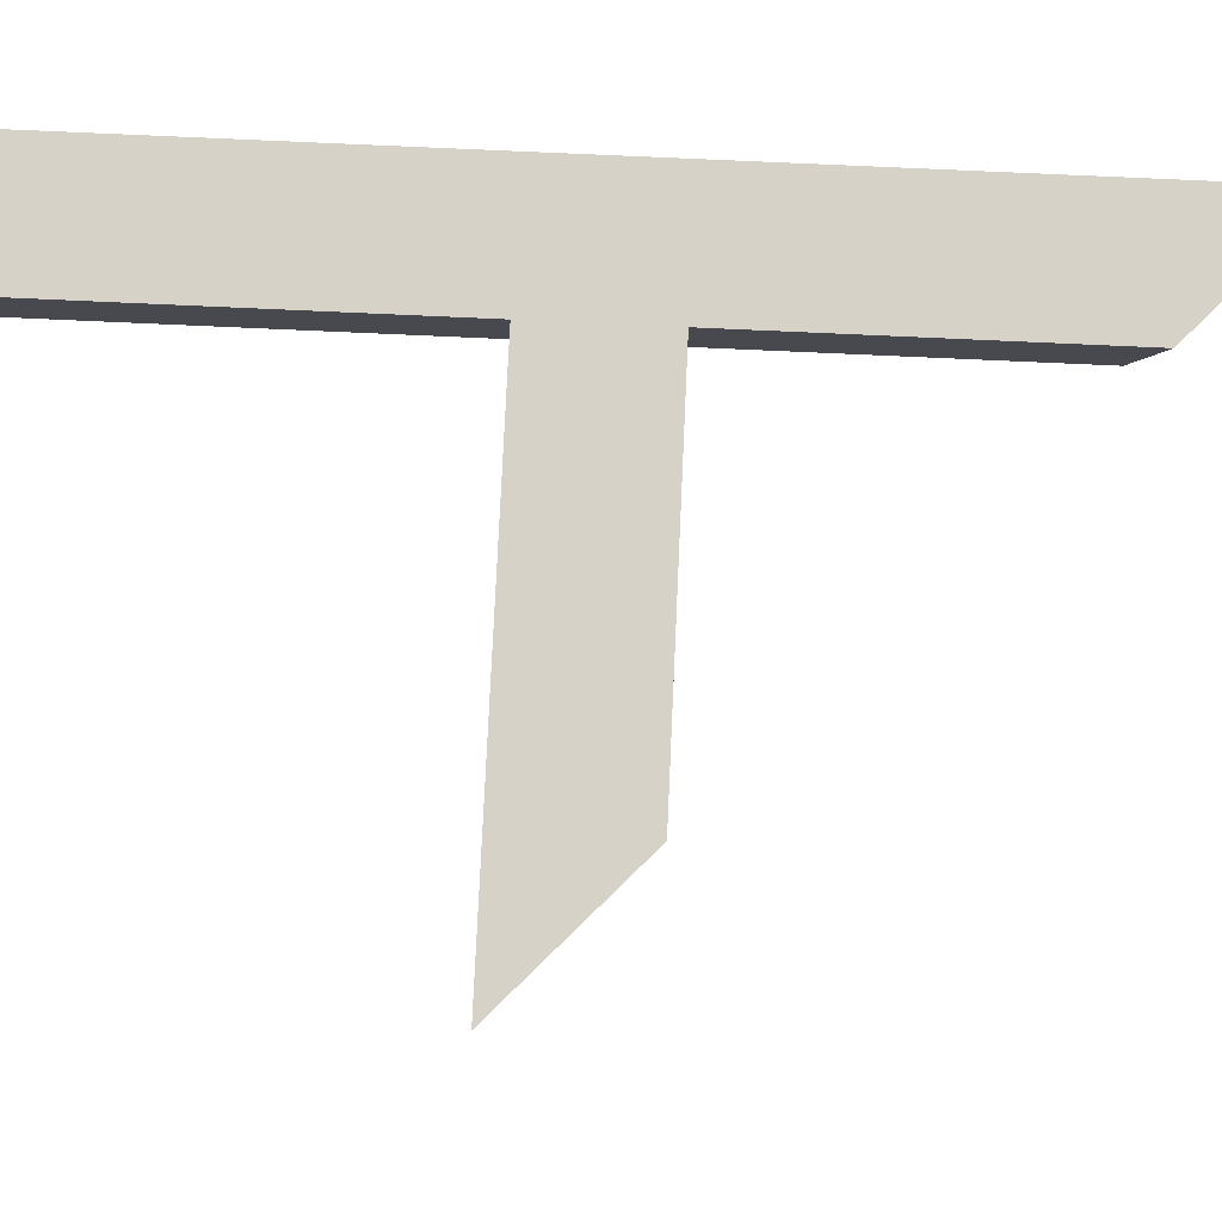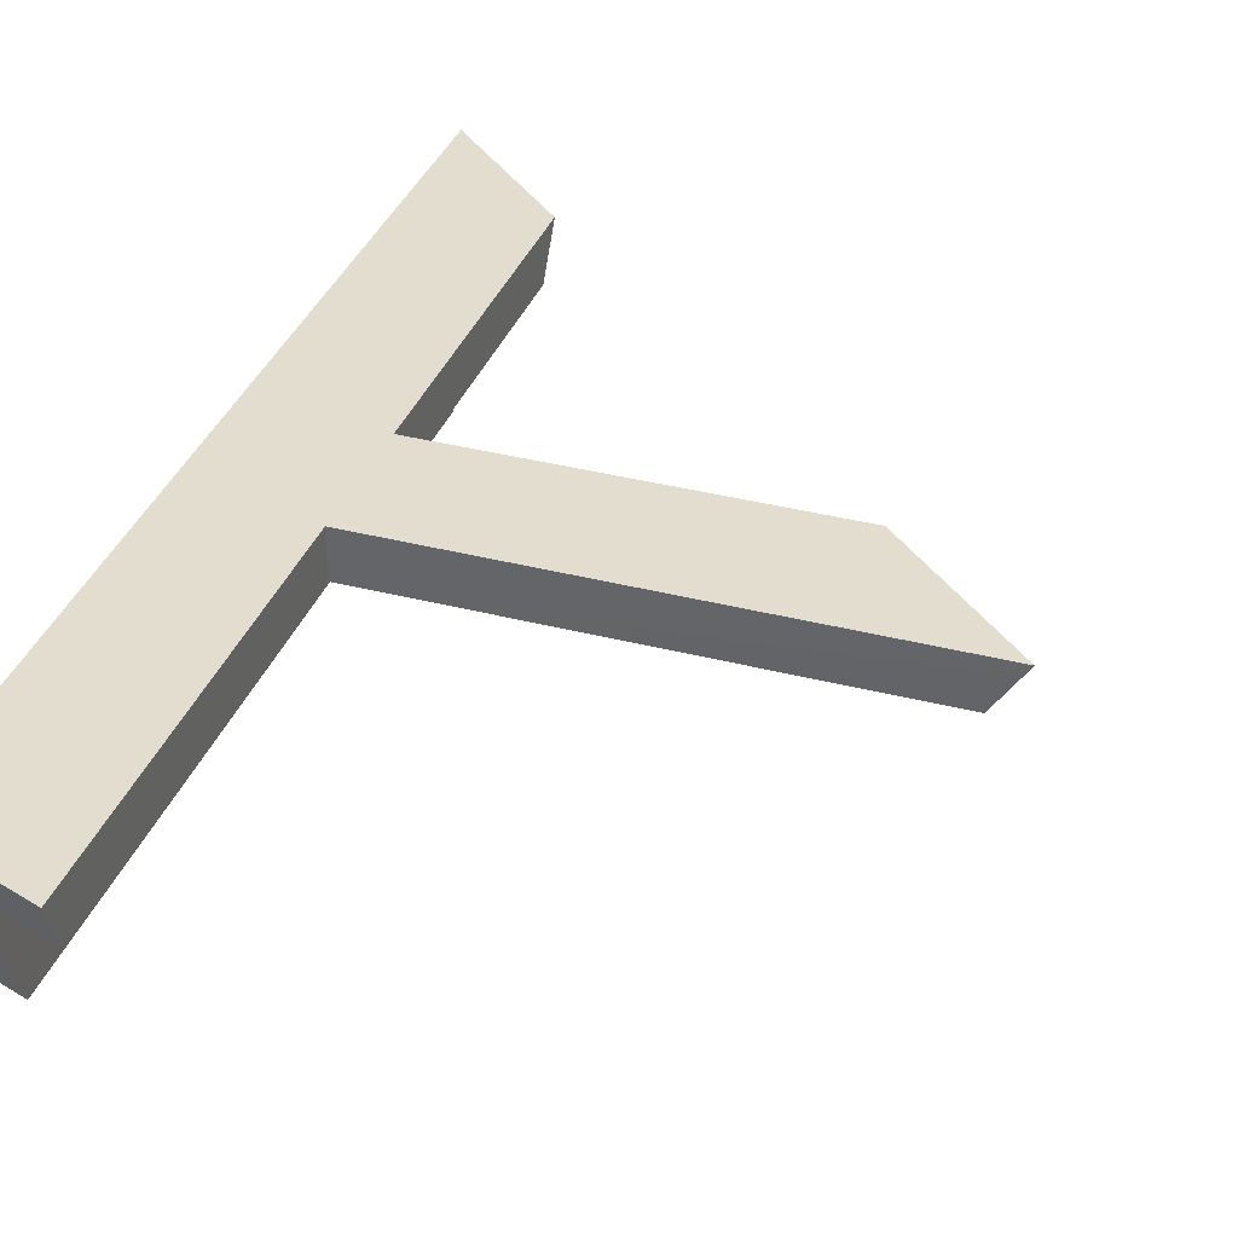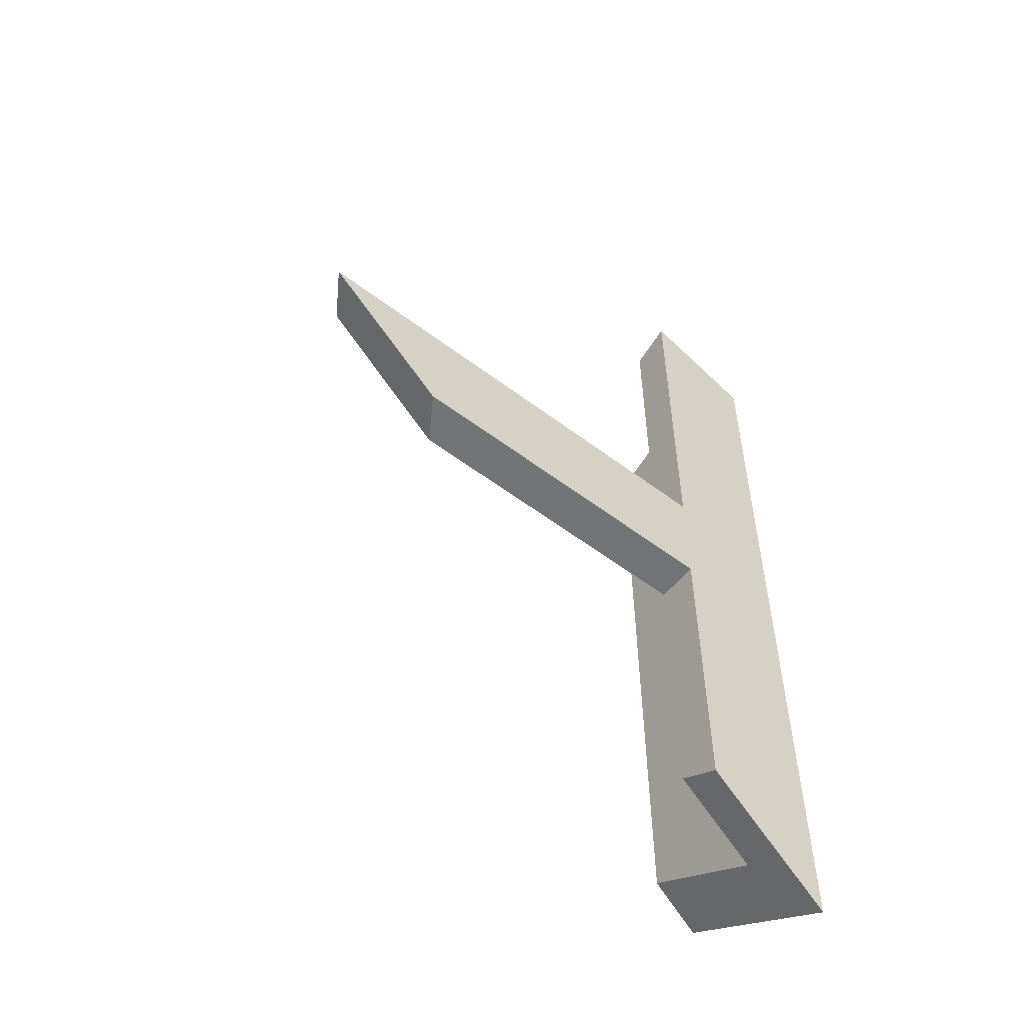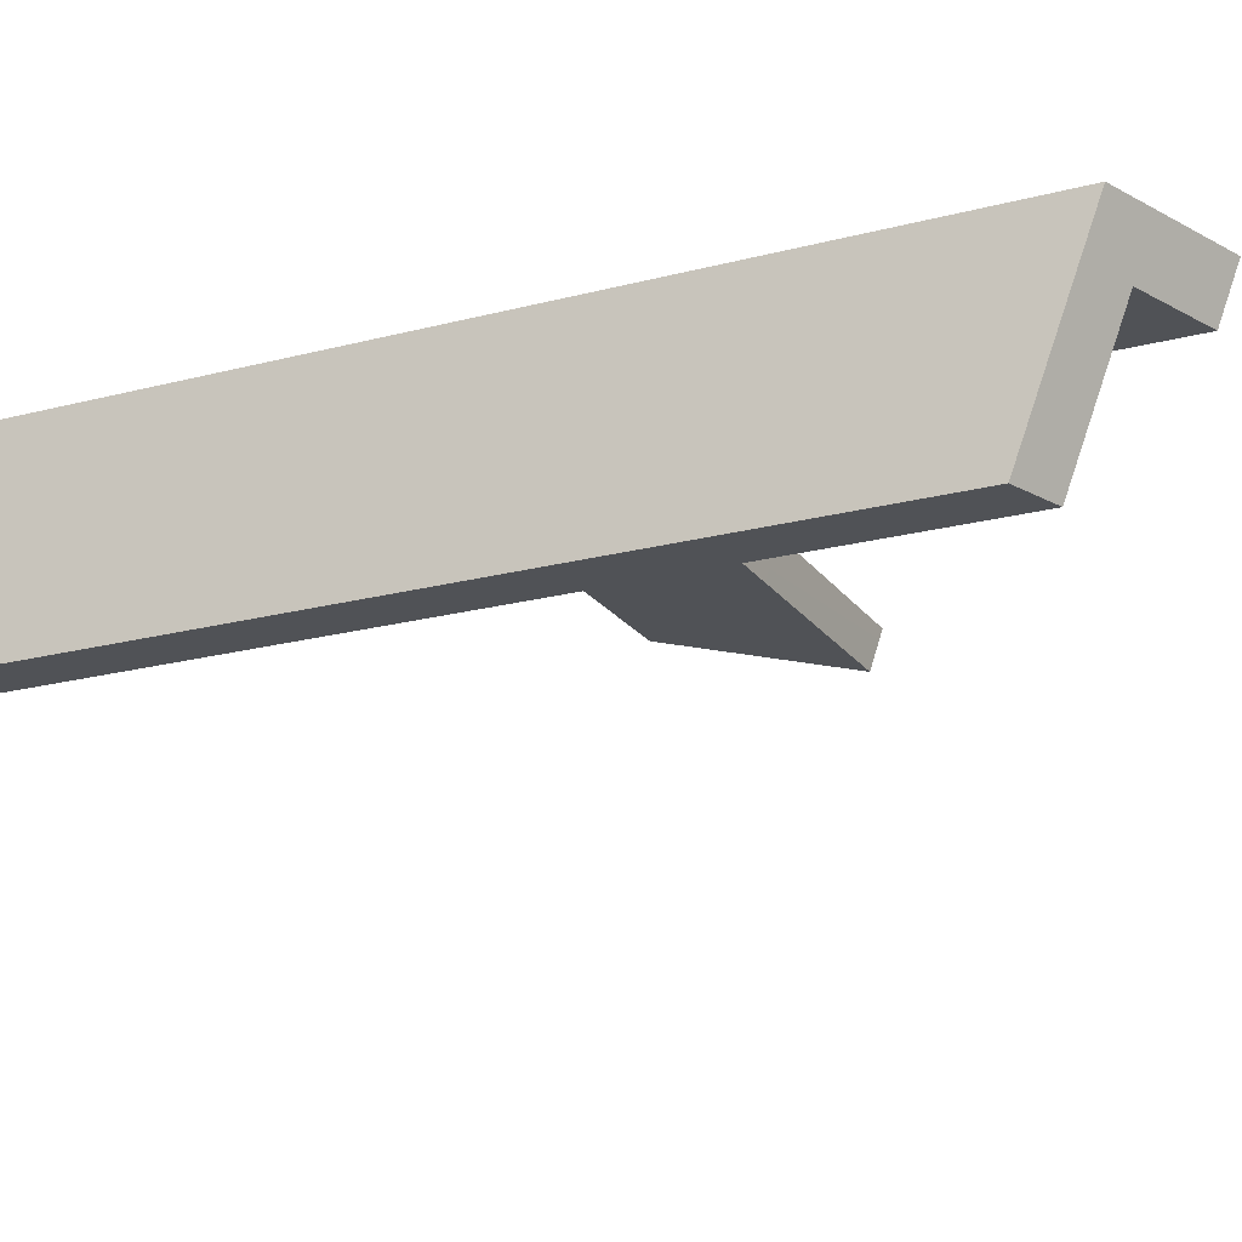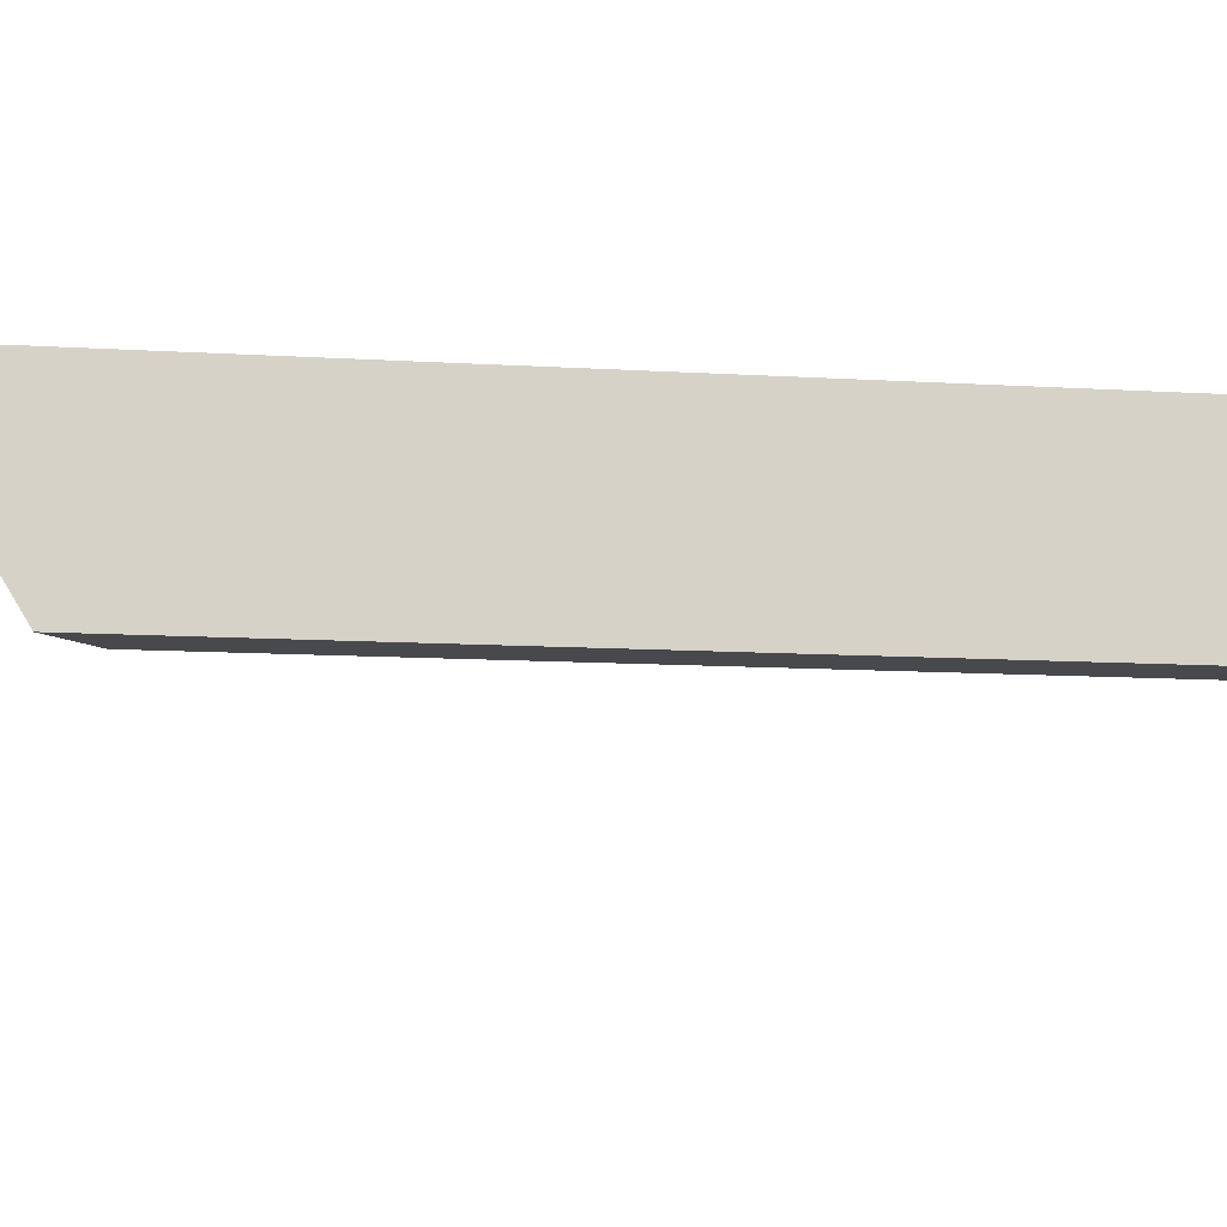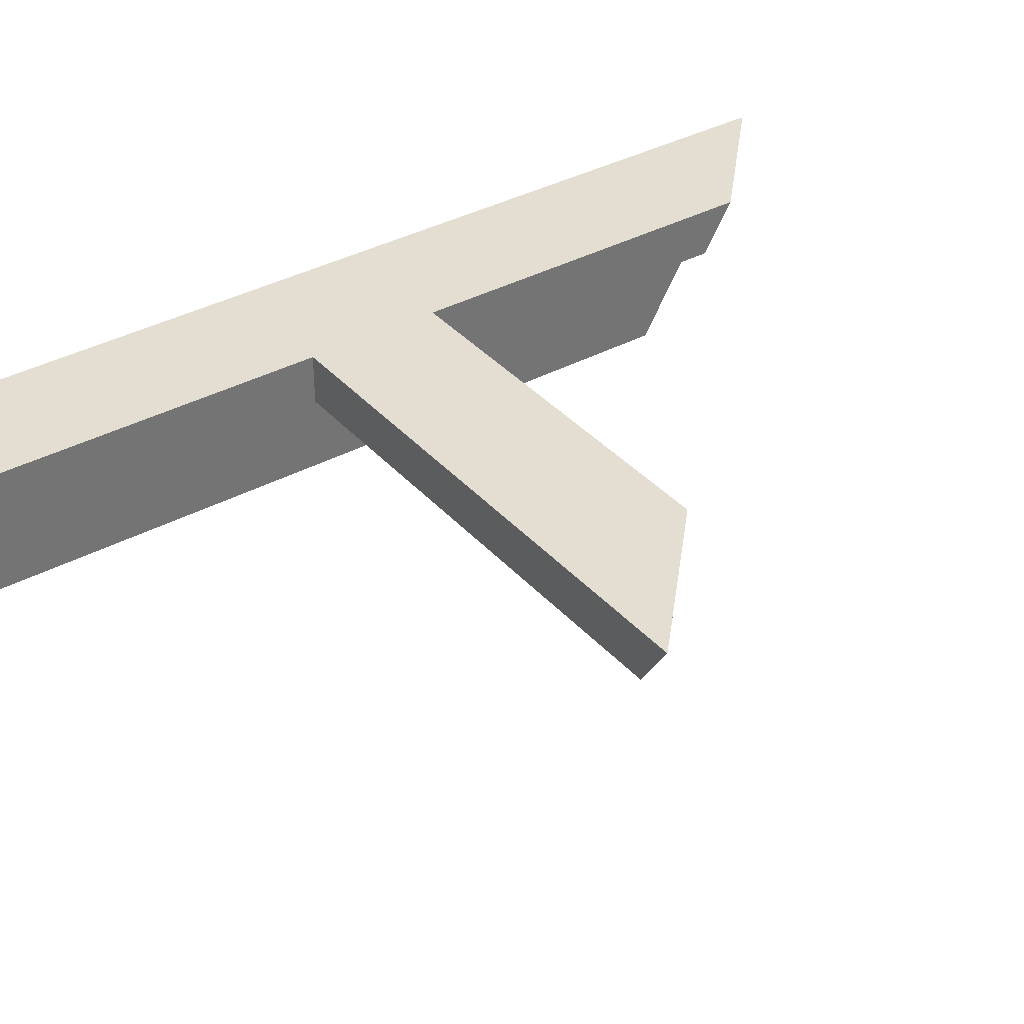
<metadata>
{"format":"obj","ext":"obj","renderer":"f3d","projection":"perspective","resolution":1024,"background":"white","views":[{"elev":77.3,"azim":-87.4,"up":"+Z"},{"elev":35.6,"azim":-161.1,"up":"+Z"},{"elev":-55.9,"azim":-38.4,"up":"+Y"},{"elev":-21.0,"azim":115.4,"up":"+Z"},{"elev":-12.0,"azim":81.8,"up":"+Z"},{"elev":36.2,"azim":-125.4,"up":"+Z"}]}
</metadata>
<code>
g Device_Prop_Box_005_v_042
v 0.08465 0.695 -0.07223
v 0.08491 0.01482 -0.1969
v 0.08488 0.6481 -0.1969
v -0.04477 0.1071 0.09525
v -0.04477 0.805 0.09525
v 0.06022 0.7669 0.09525
v 0.1612 0.7302 0.09525
v 0.07588 -0.7716 0.09525
v 0.1612 -0.8514 0.09525
v 0.05993 -0.7567 0.09525
v -0.04477 -0.09879 0.09525
v -0.04477 -0.6588 0.09525
v -0.7475 -0.001873 0.09525
v -0.6438 -0.09879 0.09525
v -0.8641 0.1071 0.09525
v -0.04477 -0.09879 0.09525
v -0.6245 -0.09879 0.06565
v -0.6438 -0.09879 0.09525
v -0.594 -0.09879 0.01904
v -0.04477 -0.09879 0.01905
v 0.08465 0.695 -0.07223
v 0.08448 0.1073 0.01942
v 0.08491 0.01482 -0.1969
v 0.08446 0.7296 0.01942
v 0.08475 -0.6597 -0.1017
v 0.08448 -0.09824 0.01942
v 0.0845 -0.7334 0.01942
v 0.08494 -0.6018 -0.1969
v 0.08491 0.01482 -0.1969
v 0.08448 0.1073 0.01942
v 0.08448 0.1073 0.01942
v -0.04477 -0.09879 0.01905
v 0.08448 -0.09824 0.01942
v -0.04477 0.1071 0.01905
v -0.04477 -0.09879 0.01905
v -0.8141 0.107 0.01904
v -0.6889 -0.01008 0.01904
v -0.594 -0.09879 0.01904
v 0.1612 0.6409 -0.1422
v 0.1612 -0.8514 0.09525
v 0.1612 0.7302 0.09525
v 0.1612 -0.8098 0.02718
v 0.1612 -0.673 -0.1969
v 0.1612 0.6204 -0.1969
v -0.04477 -0.09879 0.01905
v -0.04477 -0.6353 0.05662
v -0.04477 -0.6123 0.01905
v -0.04477 -0.6588 0.09525
v -0.04477 -0.09879 0.09525
v 0.1612 0.6204 -0.1969
v 0.1459 -0.6588 -0.1969
v 0.1612 -0.673 -0.1969
v 0.101 0.6423 -0.1969
v 0.08491 0.01482 -0.1969
v 0.08488 0.6481 -0.1969
v 0.1299 -0.6438 -0.1969
v 0.08494 -0.6018 -0.1969
v -0.04477 0.1071 0.01905
v -0.8408 0.1071 0.05967
v -0.8141 0.107 0.01904
v -0.8641 0.1071 0.09525
v -0.04477 0.1071 0.09525
v 0.08448 -0.09824 0.01942
v 0.01662 -0.6698 0.01923
v 0.0845 -0.7334 0.01942
v -0.04477 -0.6123 0.01905
v -0.04477 -0.09879 0.01905
v 0.08475 -0.6597 -0.1017
v 0.1299 -0.6438 -0.1969
v 0.08494 -0.6018 -0.1969
v 0.0845 -0.7334 0.01942
v 0.1612 -0.8098 0.02718
v 0.1459 -0.6588 -0.1969
v 0.1612 -0.673 -0.1969
v -0.04477 -0.6353 0.05662
v 0.01662 -0.6698 0.01923
v -0.04477 -0.6123 0.01905
v 0.07588 -0.7716 0.09525
v 0.1612 -0.8514 0.09525
v 0.05993 -0.7567 0.09525
v -0.04477 -0.6588 0.09525
v -0.7475 -0.001873 0.09525
v -0.8408 0.1071 0.05967
v -0.8641 0.1071 0.09525
v -0.6245 -0.09879 0.06565
v -0.6438 -0.09879 0.09525
v -0.6889 -0.01008 0.01904
v -0.8141 0.107 0.01904
v -0.594 -0.09879 0.01904
v -0.04477 0.1071 0.09525
v -0.04477 0.7872 0.04763
v -0.04477 0.805 0.09525
v -0.04477 0.7764 0.01905
v -0.04477 0.1071 0.01905
v -0.04477 0.1071 0.01905
v 0.03143 0.7488 0.01927
v -0.04477 0.7764 0.01905
v 0.08446 0.7296 0.01942
v 0.08448 0.1073 0.01942
v 0.101 0.6423 -0.1969
v 0.08465 0.695 -0.07223
v 0.08488 0.6481 -0.1969
v 0.1612 0.6409 -0.1422
v 0.1612 0.6204 -0.1969
v 0.08446 0.7296 0.01942
v 0.06022 0.7669 0.09525
v 0.1612 0.7302 0.09525
v -0.04477 0.7872 0.04763
v -0.04477 0.805 0.09525
v 0.03143 0.7488 0.01927
v -0.04477 0.7764 0.01905
g Device_Prop_Box_005_v_042_0
f 3 2 1
f 6 5 4
f 7 6 4
f 8 7 4
f 9 7 8
f 10 8 4
f 11 10 4
f 11 12 10
f 11 4 13
f 14 11 13
f 4 15 13
f 18 17 16
f 17 19 16
f 19 20 16
f 23 22 21
f 22 24 21
f 27 26 25
f 26 28 25
f 29 28 26
f 26 30 29
f 33 32 31
f 34 31 32
f 36 34 35
f 37 36 35
f 38 37 35
f 41 40 39
f 40 42 39
f 42 43 39
f 43 44 39
f 47 46 45
f 46 48 45
f 48 49 45
f 52 51 50
f 51 53 50
f 54 53 51
f 55 53 54
f 56 54 51
f 57 54 56
f 60 59 58
f 59 61 58
f 61 62 58
f 65 64 63
f 64 66 63
f 66 67 63
f 70 69 68
f 69 71 68
f 72 71 69
f 73 72 69
f 74 72 73
f 75 71 72
f 76 71 75
f 77 76 75
f 78 75 72
f 79 78 72
f 80 75 78
f 81 75 80
f 84 83 82
f 83 85 82
f 85 86 82
f 87 85 83
f 88 87 83
f 89 85 87
f 92 91 90
f 91 93 90
f 93 94 90
f 97 96 95
f 96 98 95
f 98 99 95
f 102 101 100
f 101 103 100
f 103 104 100
f 105 103 101
f 106 103 105
f 107 103 106
f 108 106 105
f 109 106 108
f 110 108 105
f 111 108 110

</code>
